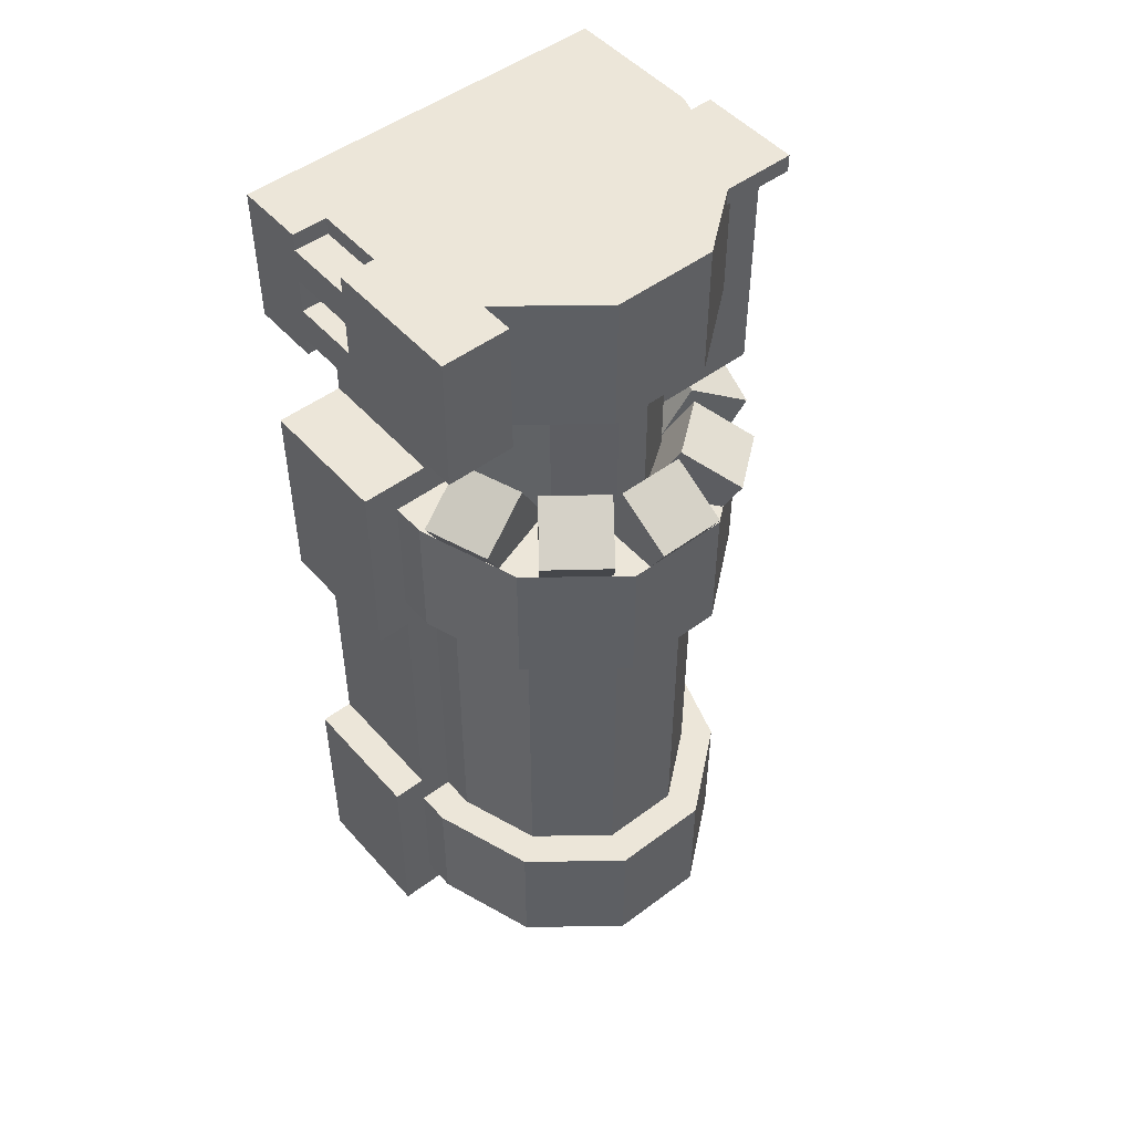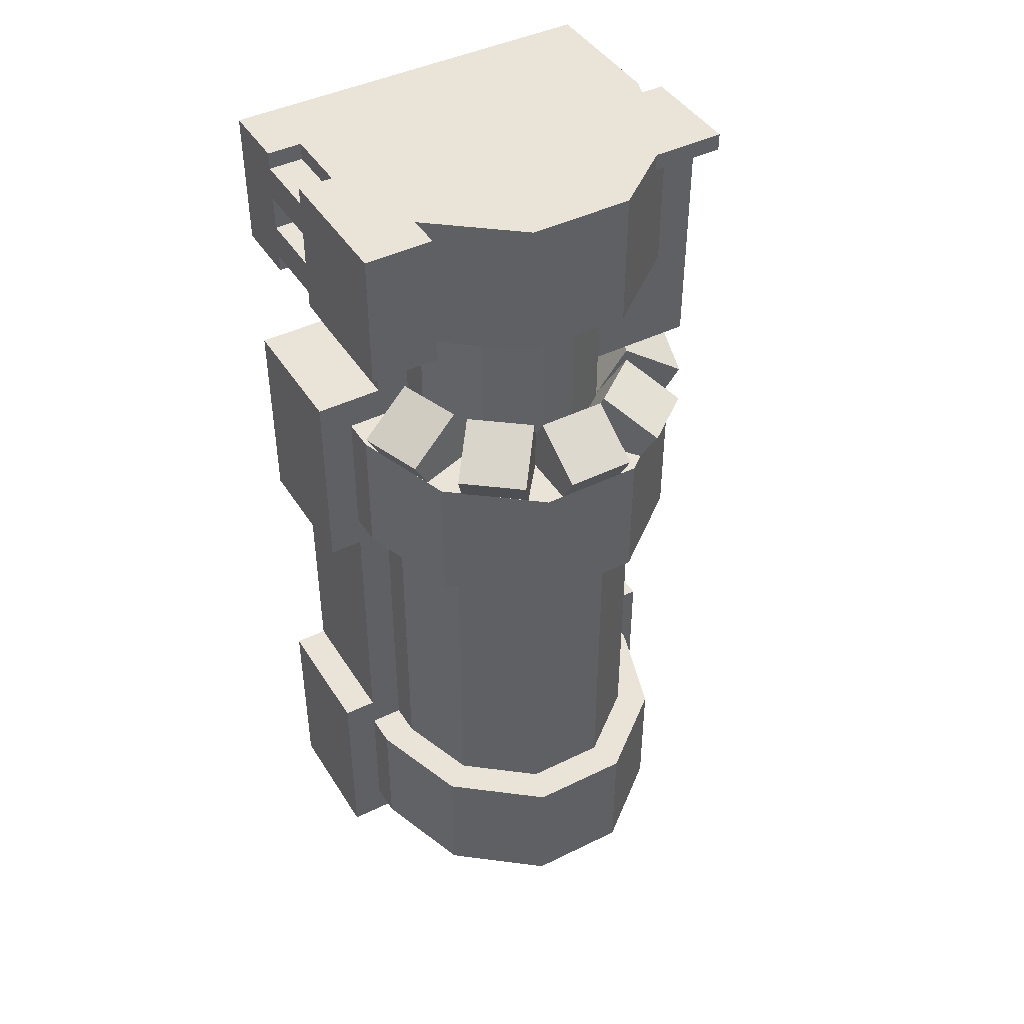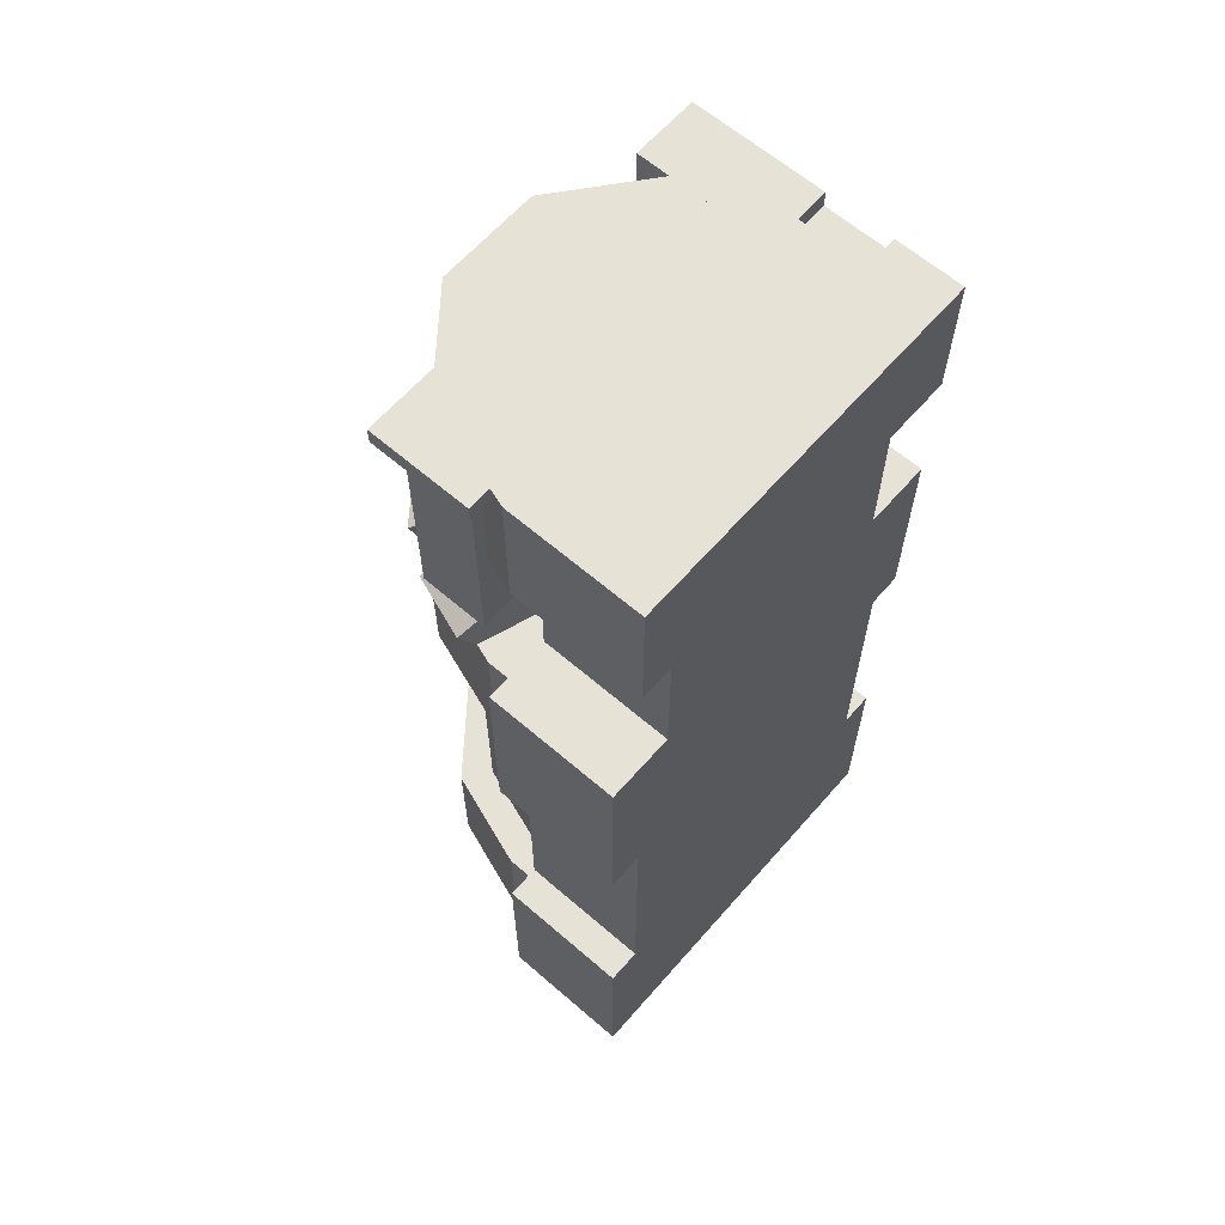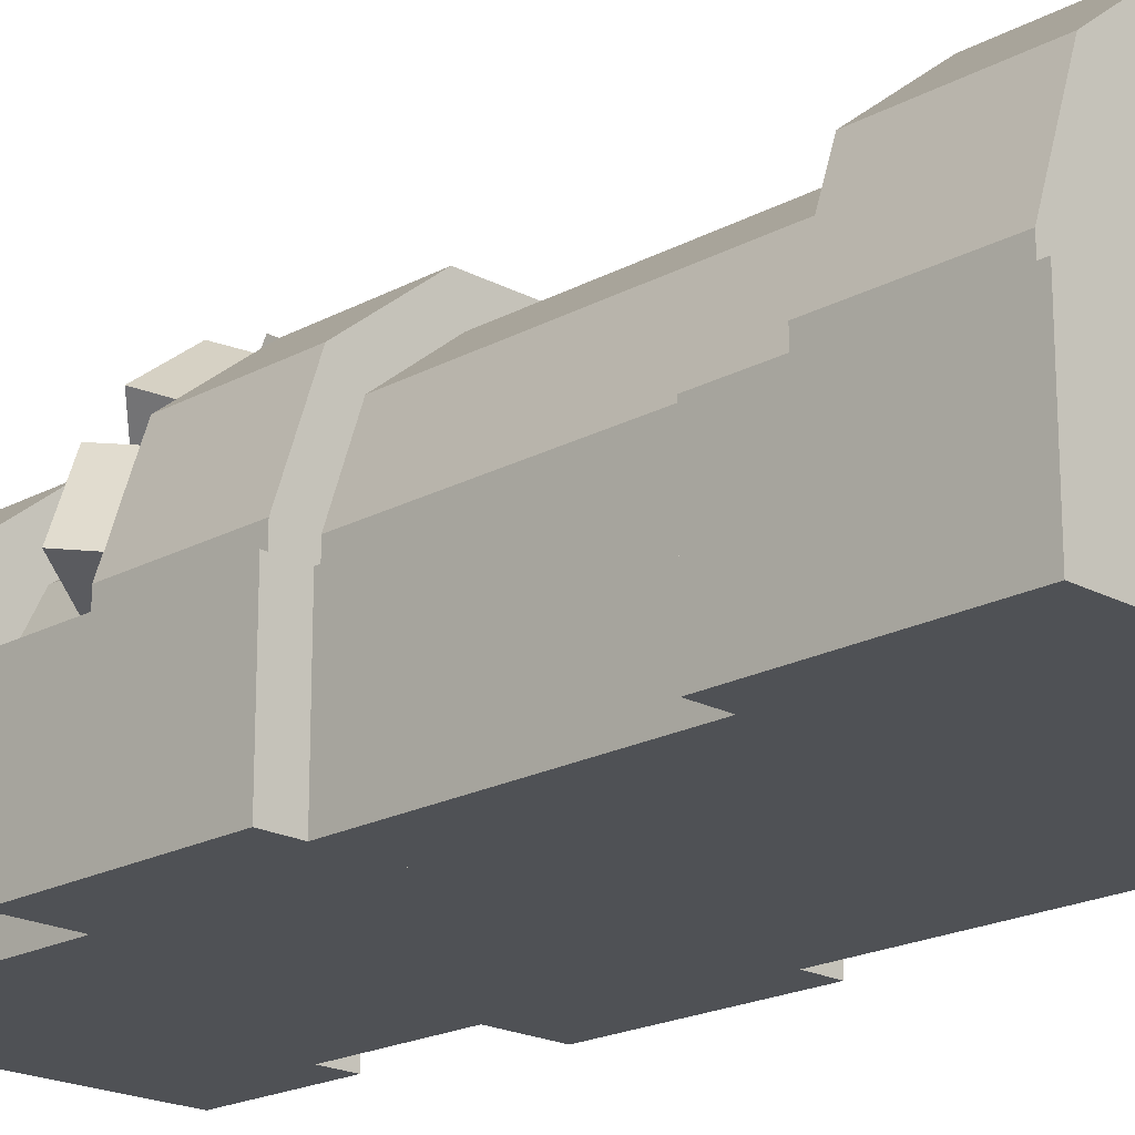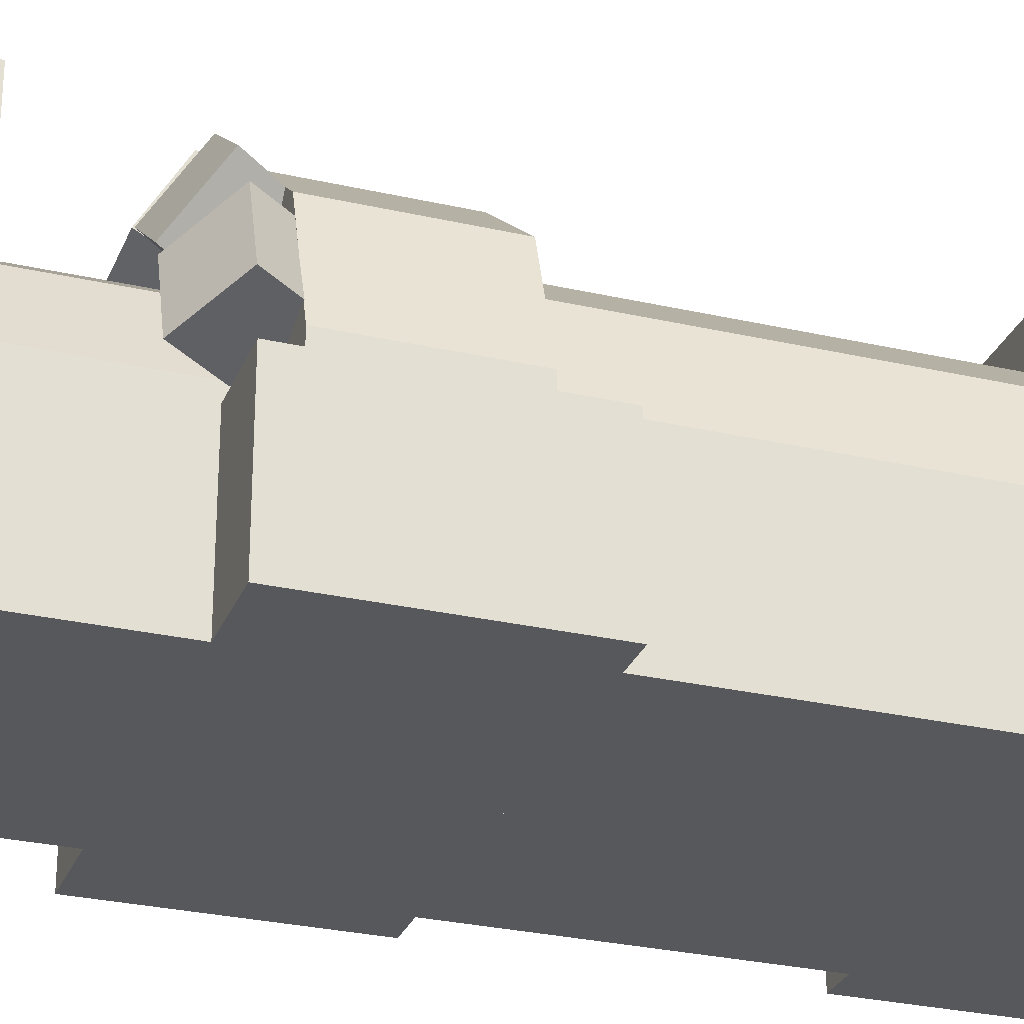
<metadata>
{"format":"obj","ext":"obj","renderer":"f3d","projection":"perspective","resolution":1024,"background":"white","views":[{"elev":49.4,"azim":140.4,"up":"+Z"},{"elev":43.5,"azim":150.0,"up":"+Z"},{"elev":63.1,"azim":-48.9,"up":"+Z"},{"elev":-19.8,"azim":135.2,"up":"+Y"},{"elev":-28.4,"azim":70.9,"up":"+Y"}]}
</metadata>
<code>
o Cube.030_Cube.028
v 1.5 0.75 -0
v 0.875 1.25 0
v 1.5 0.75 1
v 0.875 1.25 1
v 0.875 0.75 0
v 0.875 0.75 1
v -0.875 0.125 1
v -0.875 0.875 1
v -0.875 0.125 0.875
v -0.875 0.875 0.875
v -0.125 0.125 1
v -0.125 0.875 1
v -0.125 0.125 0.875
v -0.125 0.875 0.875
v -0.75 0.25 -0.25
v -0.75 0.75 -0.25
v -0.75 0.25 -0.75
v -0.75 0.75 -0.75
v -0 0.25 -0.25
v -0 0.75 -0.25
v -0 0.25 -0.75
v -0 0.75 -0.75
v -0.3 0.85 -2.25
v 0.2 1.25 -2.25
v -0.3 0.85 -4.75
v 0.2 1.25 -4.75
v -0.5 0.25 -2.25
v -0.3 0.85 -2.25
v -0.5 0.25 -4.75
v -0.3 0.85 -4.75
v 1.5 0 1
v 1.5 1 1
v 1.5 0 -0
v 1.5 1 -0
v 2 0 1
v 2 1 1
v 2 0 -0
v 2 1 -0
v 0.125 1.25 1
v -0.5 0.75 0
v 0.125 1.25 -0
v 0.125 0.75 1
v -0.3438 0.875 0.875
v -0.3438 0.875 1
v -0.125 0.875 1
v -0.125 0.75 1
v -0.5 0.75 0.875
v -0.5 1 -4.75
v 0.125 1.5 -4.75
v -0.5 1 -5.75
v 0.125 1.5 -5.75
v 0.125 1 -4.75
v 0.125 1 -5.75
v -0.75 0.25 -4.75
v -0.5 1 -4.75
v -0.75 0.25 -5.75
v -0.5 1 -5.75
v -0.5 0.25 -4.75
v -0.5 0.25 -5.75
v 0.875 0 1
v 0.875 0.75 1
v 0.875 0 -0
v 0.875 0.75 -0
v 1.5 0 1
v 1.5 0.75 1
v 1.5 0 -0
v 1.5 0.75 -0
v -0.75 0.25 0.875
v -0.75 0.75 0.875
v -0.75 0.25 -0.25
v -0.75 0.75 -0.25
v -0.25 0.25 -0.25
v -0.25 0.75 -0.25
v -0.5 0.75 0.875
v -0.5 0.25 0.875
v -0.5 0.75 -0
v -0.5 0.25 -0
v -0.25 0.75 -0
v -0.25 0.25 -0
v -0.75 0 1
v -0.75 0 -0
v -0.5 0 1
v -0.5 0 -0
v -0.6667 0.25 -0
v -0.5 0.25 -0
v -0.6667 0.25 0.875
v -0.5 0.125 1
v -0.7083 0.125 1
v -0.7083 0.125 0.875
v -0.5 0 -2.25
v -0.5 0.25 -2.25
v -0.5 0 -4.75
v -0.5 0.25 -4.75
v 1.5 0 -2.25
v 1.5 0.25 -2.25
v 1.5 0 -4.75
v 1.5 0.25 -4.75
v -0.75 0 -4.75
v -0.75 0.25 -4.75
v -0.75 0 -5.75
v -0.75 0.25 -5.75
v 1.75 0 -4.75
v 1.75 0.25 -4.75
v 1.75 0 -5.75
v 1.75 0.25 -5.75
v -0.5 -1 0
v -0.5 0 0
v -0.5 -1 -1
v -0.5 0 -1
v 1.5 -1 -0
v 1.5 0 -0
v 1.5 -1 -1
v 1.5 0 -1
v -0.75 -1 1
v -0.75 0 1
v -0.75 -1 0
v -0.75 0 0
v 1.75 -1 1
v 1.75 0 1
v 1.75 -1 -0
v 1.75 0 -0
v -0.75 -1 -2.5
v -0.75 0 -2.5
v -0.75 -1 -4.5
v -0.75 0 -4.5
v 1.75 -1 -2.5
v 1.75 0 -2.5
v 1.75 -1 -4.5
v 1.75 0 -4.5
v -1 -1 -4.5
v -1 0 -4.5
v -1 -1 -6
v -1 0 -6
v 2 -1 -4.5
v 2 0 -4.5
v 2 -1 -6
v 2 0 -6
v -0.5 0 1
v -0.5 0 0
v -0.5 0.75 0
v 0.125 0 1
v 0.125 0.75 1
v 0.125 0 -0
v 0.125 0.75 -0
v -0.5 0.125 1
v -0.125 0.125 1
v -0.125 0.75 1
v -0.25 0.25 -0
v -0 0.75 -0
v -0.25 0.25 -0.25
v -0 0.75 -0.25
v -0 0.25 -0
v -0 0.25 -0.25
v 1.5 0.25 -4.75
v 1.3 0.85 -4.75
v 1.5 0.25 -2.25
v 1.3 0.85 -2.25
v -0.25 0.25 -0.75
v -0 0.75 -0.75
v -0.25 0.25 -1.25
v -0 0.75 -1.25
v 0.375 1 -1.25
v 0.375 1 -0
v -0 0.75 -1.25
v -0 0.75 -0
v 1.5 1 -5.75
v 0.875 1.5 -5.75
v 1.5 1 -4.75
v 0.875 1.5 -4.75
v 0.875 1 -5.75
v 0.875 1 -4.75
v -0.5 1 -1.25
v 0.125 1.5 -1.25
v -0.5 1 -2.25
v 0.125 1.5 -2.25
v 0.125 1 -1.25
v 0.125 1 -2.25
v -0.75 0.25 -1.25
v -0.5 1 -1.25
v -0.75 0.25 -2.25
v -0.5 1 -2.25
v -0.5 0.25 -1.25
v -0.5 0.25 -2.25
v 0.125 0 1
v 0.125 1.25 1
v 0.125 0 0
v 0.125 1.25 0
v 0.875 0 1
v 0.875 1.25 1
v 0.875 0 -0
v 0.875 1.25 -0
v 0.125 0.25 -1.25
v 0.125 1.5 -1.25
v 0.125 0.25 -2.25
v 0.125 1.5 -2.25
v 0.875 0.25 -1.25
v 0.875 1.5 -1.25
v 0.875 0.25 -2.25
v 0.875 1.5 -2.25
v -0.5 0.25 -4.75
v -0.5 1 -4.75
v -0.5 0.25 -5.75
v -0.5 1 -5.75
v 0.125 0.25 -4.75
v 0.125 1 -4.75
v 0.125 0.25 -5.75
v 0.125 1 -5.75
v 0.125 0.25 -4.75
v 0.125 1.5 -4.75
v 0.125 0.25 -5.75
v 0.125 1.5 -5.75
v 0.875 0.25 -4.75
v 0.875 1.5 -4.75
v 0.875 0.25 -5.75
v 0.875 1.5 -5.75
v -0.25 0 -0
v -0.25 0.25 -0
v -0.25 0 -1.25
v -0.25 0.25 -1.25
v -1 -1 -1
v -1 0 -1
v -1 -1 -2.5
v -1 0 -2.5
v 2 -1 -1
v 2 0 -1
v 2 -1 -2.5
v 2 0 -2.5
v 0 0 -5.75
v 0 1 -5.75
v 0 0 -6
v 0 1 -6
v 1 0 -5.75
v 1 1 -5.75
v 1 0 -6
v 1 1 -6
v 1.75 -1 1
v 1.75 -0.5 1
v 1.75 -1 -1e-06
v 1.75 -0.5 -1e-06
v 2 -1 1
v 2 -0.5 1
v 2 -1 -1e-06
v 2 -0.5 -1e-06
v 1.25 0.25 -1.25
v 1 0.75 -1.25
v 1.25 0.25 -1e-06
v 1 0.75 -1e-06
v 0.375 1 -1e-06
v 0.375 1 -1.25
v 0.625 1 -1e-06
v 0.625 1 -1.25
v 0.625 1 -1e-06
v 0.625 1 -1.25
v 1 0.75 -1e-06
v 1 0.75 -1.25
v 0.2 1.25 -2.25
v 0.2 1.25 -4.75
v 0.8 1.25 -2.25
v 0.8 1.25 -4.75
v 1.75 -0.5 0.375
v 1.75 0 0.375
v 1.75 -0.5 0.125
v 1.75 0 0.125
v 2 -0.5 0.375
v 2 0 0.375
v 2 -0.5 0.125
v 2 0 0.125
v 1.75 -0.5 0.875
v 1.75 0 0.875
v 1.75 -0.5 0.625
v 1.75 0 0.625
v 2 -0.5 0.875
v 2 0 0.875
v 2 -0.5 0.625
v 2 0 0.625
v 1.5 1 -2.25
v 0.875 1.5 -2.25
v 1.5 1 -1.25
v 0.875 1.5 -1.25
v 0.875 1 -2.25
v 0.875 1 -1.25
v -0.5 0.25 -1.25
v -0.5 1 -1.25
v -0.5 0.25 -2.25
v -0.5 1 -2.25
v 0.125 0.25 -1.25
v 0.125 1 -1.25
v 0.125 0.25 -2.25
v 0.125 1 -2.25
v 0.875 0.25 -1.25
v 0.875 1 -1.25
v 0.875 0.25 -2.25
v 0.875 1 -2.25
v 1.5 0.25 -1.25
v 1.5 1 -1.25
v 1.5 0.25 -2.25
v 1.5 1 -2.25
v -0.75 0 -1.25
v -0.75 0.25 -1.25
v -0.75 0 -2.25
v -0.75 0.25 -2.25
v 1.75 0 -1.25
v 1.75 0.25 -1.25
v 1.75 0 -2.25
v 1.75 0.25 -2.25
v 1.75 0.25 -5.75
v 1.5 1 -5.75
v 1.75 0.25 -4.75
v 1.5 1 -4.75
v 1.5 0.25 -5.75
v 1.5 0.25 -4.75
v 1.3 0.85 -4.75
v 0.8 1.25 -4.75
v 1.3 0.85 -2.25
v 0.8 1.25 -2.25
v 1.75 0.25 -2.25
v 1.5 1 -2.25
v 1.75 0.25 -1.25
v 1.5 1 -1.25
v 1.5 0.25 -2.25
v 1.5 0.25 -1.25
v 0.875 0.25 -4.75
v 0.875 1 -4.75
v 0.875 0.25 -5.75
v 0.875 1 -5.75
v 1.5 0.25 -4.75
v 1.5 1 -4.75
v 1.5 0.25 -5.75
v 1.5 1 -5.75
v 0.25 1.192 -0.7835
v 0.25 1.625 -1.033
v 0.25 0.817 -1.433
v 0.25 1.25 -1.683
v 0.75 1.192 -0.7835
v 0.75 1.625 -1.033
v 0.75 0.817 -1.433
v 0.75 1.25 -1.683
v -0.6618 0.9021 -1.033
v -0.2524 0.7611 -0.7835
v -0.3072 0.78 -1.683
v 0.1022 0.639 -1.433
v -0.8246 0.4293 -1.033
v -0.4152 0.2883 -0.7835
v -0.47 0.3072 -1.683
v -0.06059 0.1663 -1.433
v 1.662 0.9021 -1.033
v 1.252 0.7611 -0.7835
v 1.307 0.78 -1.683
v 0.8978 0.639 -1.433
v 1.825 0.4293 -1.033
v 1.415 0.2883 -0.7835
v 1.47 0.3072 -1.683
v 1.061 0.1663 -1.433
v -0.1949 0.8534 -0.7835
v -0.4615 1.195 -1.033
v 0.036 0.5579 -1.433
v -0.2306 0.8991 -1.683
v 0.1991 1.161 -0.7835
v -0.06746 1.502 -1.033
v 0.43 0.8657 -1.433
v 0.1634 1.207 -1.683
v 1.195 0.8534 -0.7835
v 1.461 1.195 -1.033
v 0.964 0.5579 -1.433
v 1.231 0.8991 -1.683
v 0.8009 1.161 -0.7835
v 1.067 1.502 -1.033
v 0.57 0.8657 -1.433
v 0.8366 1.207 -1.683
v 1.25 0 -0
v 1.25 0.25 -0
v 1.25 0 -1.25
v 1.25 0.25 -1.25
v -0.5 0.75 0
v 0.125 1.25 -0
v 0.125 0.75 -0
v 0.125 1.25 1
v 0.125 1.25 0
v 0.875 1.25 1
v 0.875 1.25 -0
v 2 -1 -2
v 2 0 -2
v -0.75 -1 1
v -0.75 0 1
v 1.75 -1 1
v 1.75 0 1
f 2 3 1
f 3 4 6
f 5 2 1
f 8 9 7
f 10 13 9
f 12 7 11
f 13 7 9
f 10 12 14
f 16 17 15
f 18 21 17
f 20 15 19
f 17 19 15
f 18 20 22
f 24 25 23
f 27 30 29
f 32 33 31
f 34 37 33
f 38 35 37
f 36 31 35
f 33 35 31
f 34 36 38
f 39 44 45
f 41 40 43
f 49 50 48
f 50 51 53
f 52 49 48
f 55 56 54
f 56 57 59
f 58 55 54
f 63 66 62
f 65 60 64
f 69 70 68
f 73 79 72
f 70 77 68
f 69 74 76
f 77 78 76
f 89 84 81
f 84 83 81
f 82 88 80
f 83 80 81
f 91 92 90
f 97 94 96
f 99 100 98
f 101 104 100
f 105 102 104
f 103 98 102
f 107 108 106
f 113 110 112
f 112 106 108
f 109 111 113
f 115 116 114
f 117 120 116
f 121 118 120
f 120 114 116
f 123 124 122
f 129 126 128
f 124 126 122
f 125 127 129
f 131 132 130
f 133 136 132
f 137 134 136
f 135 130 134
f 132 134 130
f 133 135 137
f 140 143 139
f 141 146 138
f 149 150 148
f 153 148 150
f 155 156 154
f 159 160 158
f 165 162 164
f 166 169 168
f 168 169 171
f 170 167 166
f 173 174 172
f 174 175 177
f 176 173 172
f 179 180 178
f 180 181 183
f 182 179 178
f 180 182 178
f 187 190 186
f 189 184 188
f 378 379 380
f 195 198 194
f 197 192 196
f 195 197 199
f 203 206 202
f 205 200 204
f 211 214 210
f 213 208 212
f 211 213 215
f 217 218 216
f 221 222 220
f 223 226 222
f 225 220 224
f 381 224 220
f 221 225 382
f 229 230 228
f 231 234 230
f 235 232 234
f 233 228 232
f 230 232 228
f 231 233 235
f 239 242 238
f 243 240 242
f 241 236 240
f 242 236 238
f 239 241 243
f 245 246 244
f 249 250 251
f 253 254 255
f 257 258 259
f 263 266 262
f 267 264 266
f 265 260 264
f 262 264 260
f 263 265 267
f 271 274 270
f 275 272 274
f 273 268 272
f 274 268 270
f 271 273 275
f 277 278 276
f 278 279 281
f 280 277 276
f 285 288 284
f 287 282 286
f 293 296 292
f 295 290 294
f 299 300 298
f 301 304 300
f 305 302 304
f 303 298 302
f 307 308 306
f 308 309 311
f 310 307 306
f 313 314 312
f 317 318 316
f 318 319 321
f 320 317 316
f 321 316 318
f 325 328 324
f 327 322 326
f 330 333 332
f 337 334 336
f 334 331 330
f 336 330 332
f 333 335 337
f 339 340 338
f 344 343 342
f 342 339 338
f 340 342 338
f 341 343 345
f 348 347 346
f 352 351 353
f 350 347 351
f 348 350 352
f 351 349 353
f 354 357 356
f 361 358 360
f 358 355 354
f 360 354 356
f 361 355 359
f 362 365 363
f 366 369 368
f 366 363 367
f 362 368 364
f 369 363 365
f 373 370 372
f 374 375 376
f 227 381 226
f 382 224 381
f 386 383 385
f 2 4 3
f 8 10 9
f 10 14 13
f 12 8 7
f 13 11 7
f 10 8 12
f 16 18 17
f 18 22 21
f 20 16 15
f 17 21 19
f 18 16 20
f 24 26 25
f 27 28 30
f 32 34 33
f 34 38 37
f 38 36 35
f 36 32 31
f 33 37 35
f 34 32 36
f 46 42 45
f 42 39 45
f 40 47 43
f 43 44 39
f 39 41 43
f 49 51 50
f 55 57 56
f 63 67 66
f 65 61 60
f 69 71 70
f 73 78 79
f 70 72 77
f 72 79 77
f 77 75 68
f 78 73 76
f 73 71 76
f 71 69 76
f 77 79 78
f 81 80 89
f 80 88 89
f 89 86 84
f 84 85 83
f 82 87 88
f 83 82 80
f 91 93 92
f 97 95 94
f 99 101 100
f 101 105 104
f 105 103 102
f 103 99 98
f 107 109 108
f 113 111 110
f 112 110 106
f 109 107 111
f 115 117 116
f 117 121 120
f 121 119 118
f 120 118 114
f 123 125 124
f 129 127 126
f 124 128 126
f 125 123 127
f 131 133 132
f 133 137 136
f 137 135 134
f 135 131 130
f 132 136 134
f 133 131 135
f 140 144 143
f 141 142 146
f 142 147 146
f 146 145 138
f 149 151 150
f 153 152 148
f 155 157 156
f 159 161 160
f 165 163 162
f 166 167 169
f 173 175 174
f 179 181 180
f 180 183 182
f 187 191 190
f 189 185 184
f 378 377 379
f 195 199 198
f 197 193 192
f 195 193 197
f 203 207 206
f 205 201 200
f 211 215 214
f 213 209 208
f 211 209 213
f 217 219 218
f 221 223 222
f 223 227 226
f 225 221 220
f 220 222 381
f 222 226 381
f 382 227 223
f 223 221 382
f 229 231 230
f 231 235 234
f 235 233 232
f 233 229 228
f 230 234 232
f 231 229 233
f 239 243 242
f 243 241 240
f 241 237 236
f 242 240 236
f 239 237 241
f 245 247 246
f 249 248 250
f 253 252 254
f 257 256 258
f 263 267 266
f 267 265 264
f 265 261 260
f 262 266 264
f 263 261 265
f 271 275 274
f 275 273 272
f 273 269 268
f 274 272 268
f 271 269 273
f 277 279 278
f 285 289 288
f 287 283 282
f 293 297 296
f 295 291 290
f 299 301 300
f 301 305 304
f 305 303 302
f 303 299 298
f 307 309 308
f 313 315 314
f 317 319 318
f 321 320 316
f 325 329 328
f 327 323 322
f 330 331 333
f 337 335 334
f 334 335 331
f 336 334 330
f 333 331 335
f 339 341 340
f 344 345 343
f 342 343 339
f 340 344 342
f 341 339 343
f 348 349 347
f 352 350 351
f 350 346 347
f 348 346 350
f 351 347 349
f 354 355 357
f 361 359 358
f 358 359 355
f 360 358 354
f 361 357 355
f 362 364 365
f 366 367 369
f 366 362 363
f 362 366 368
f 369 367 363
f 373 371 370
f 227 382 381
f 382 225 224
f 386 384 383

</code>
